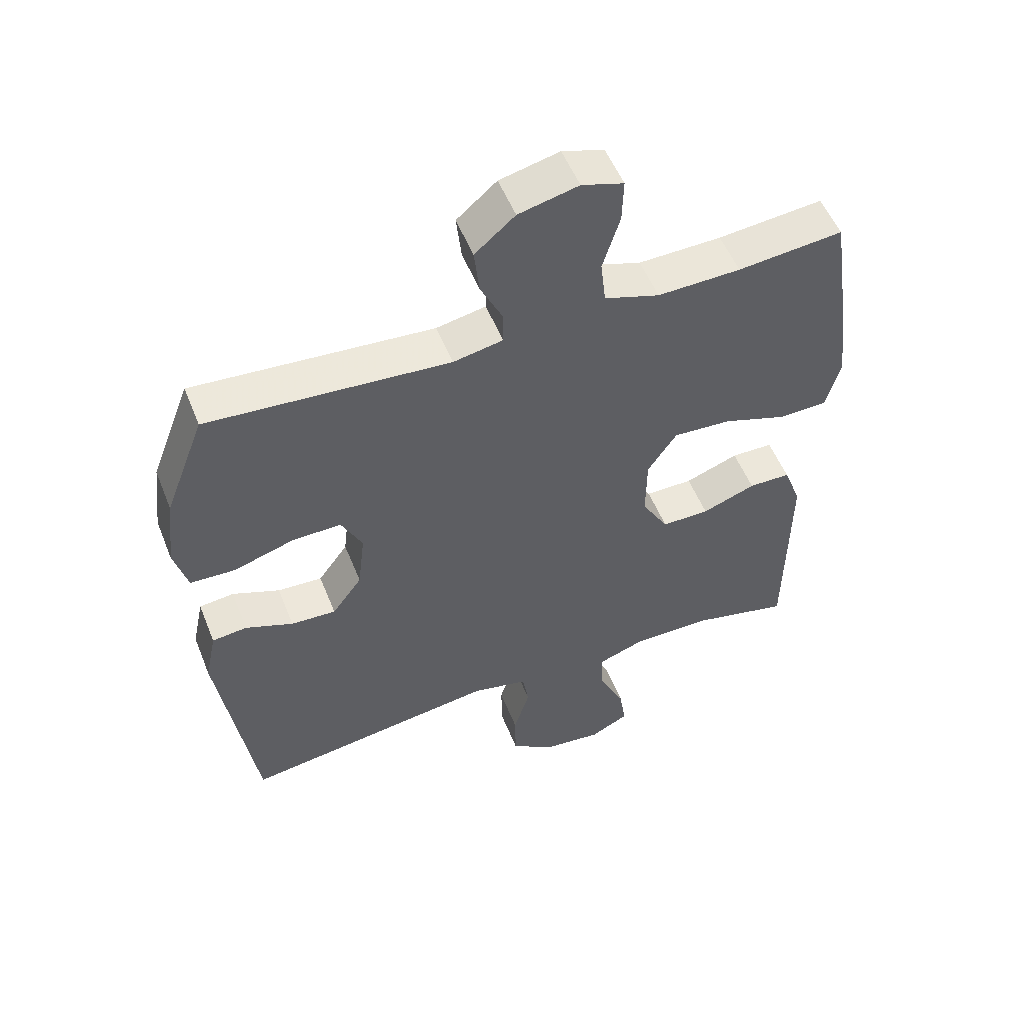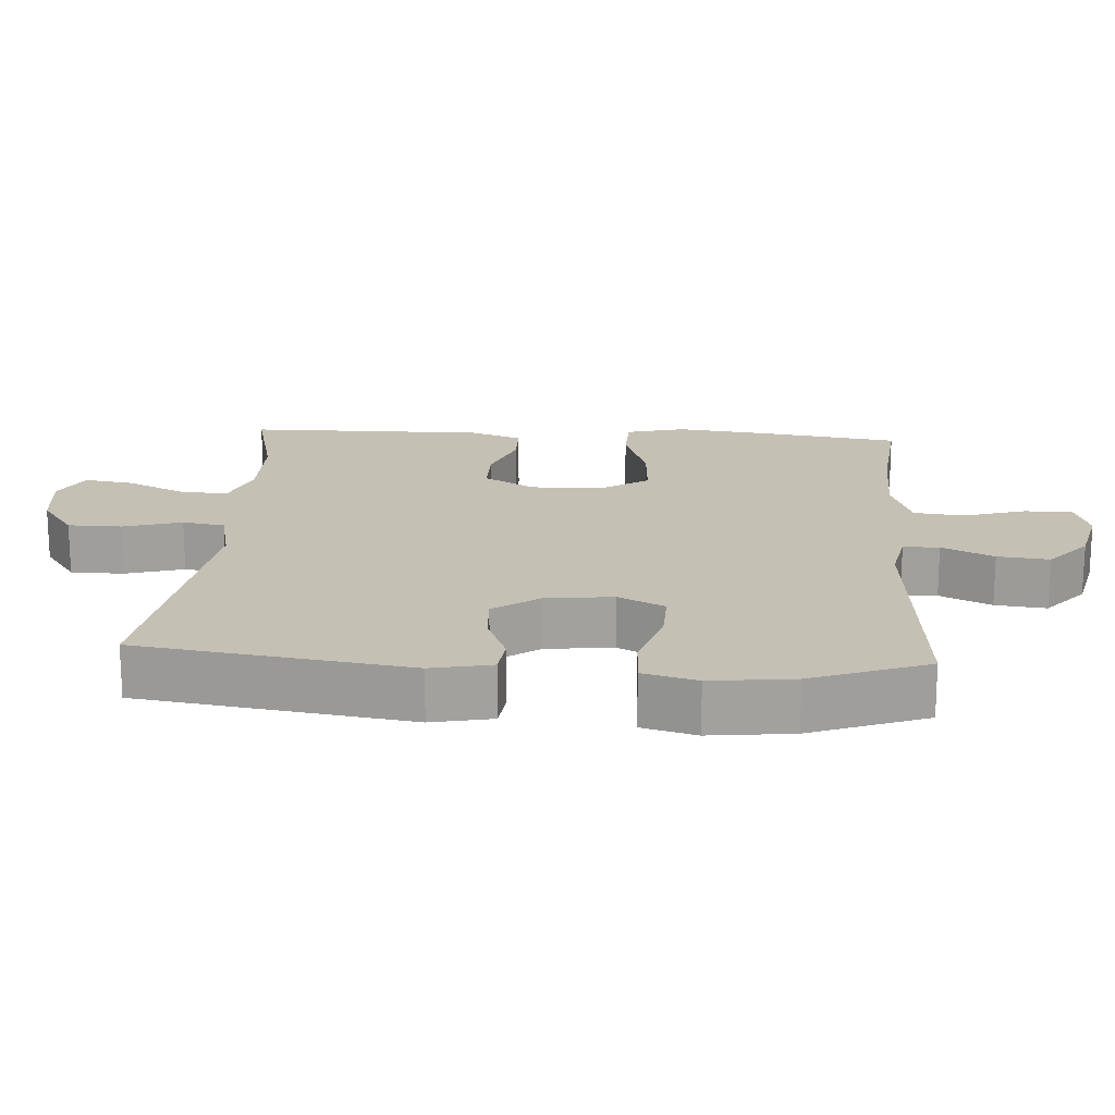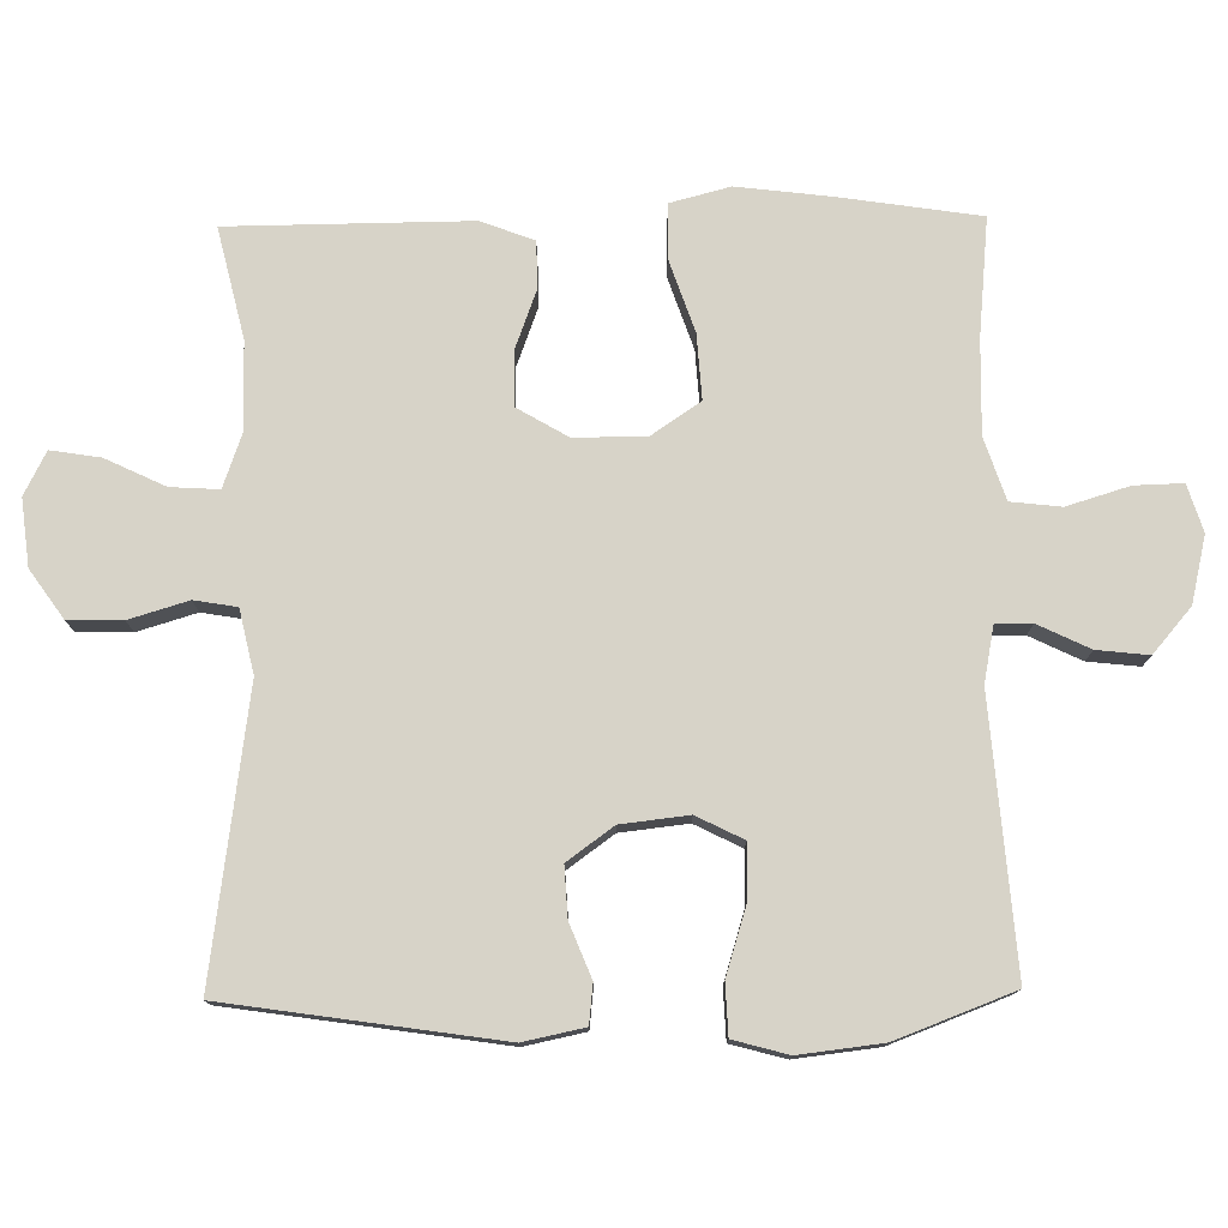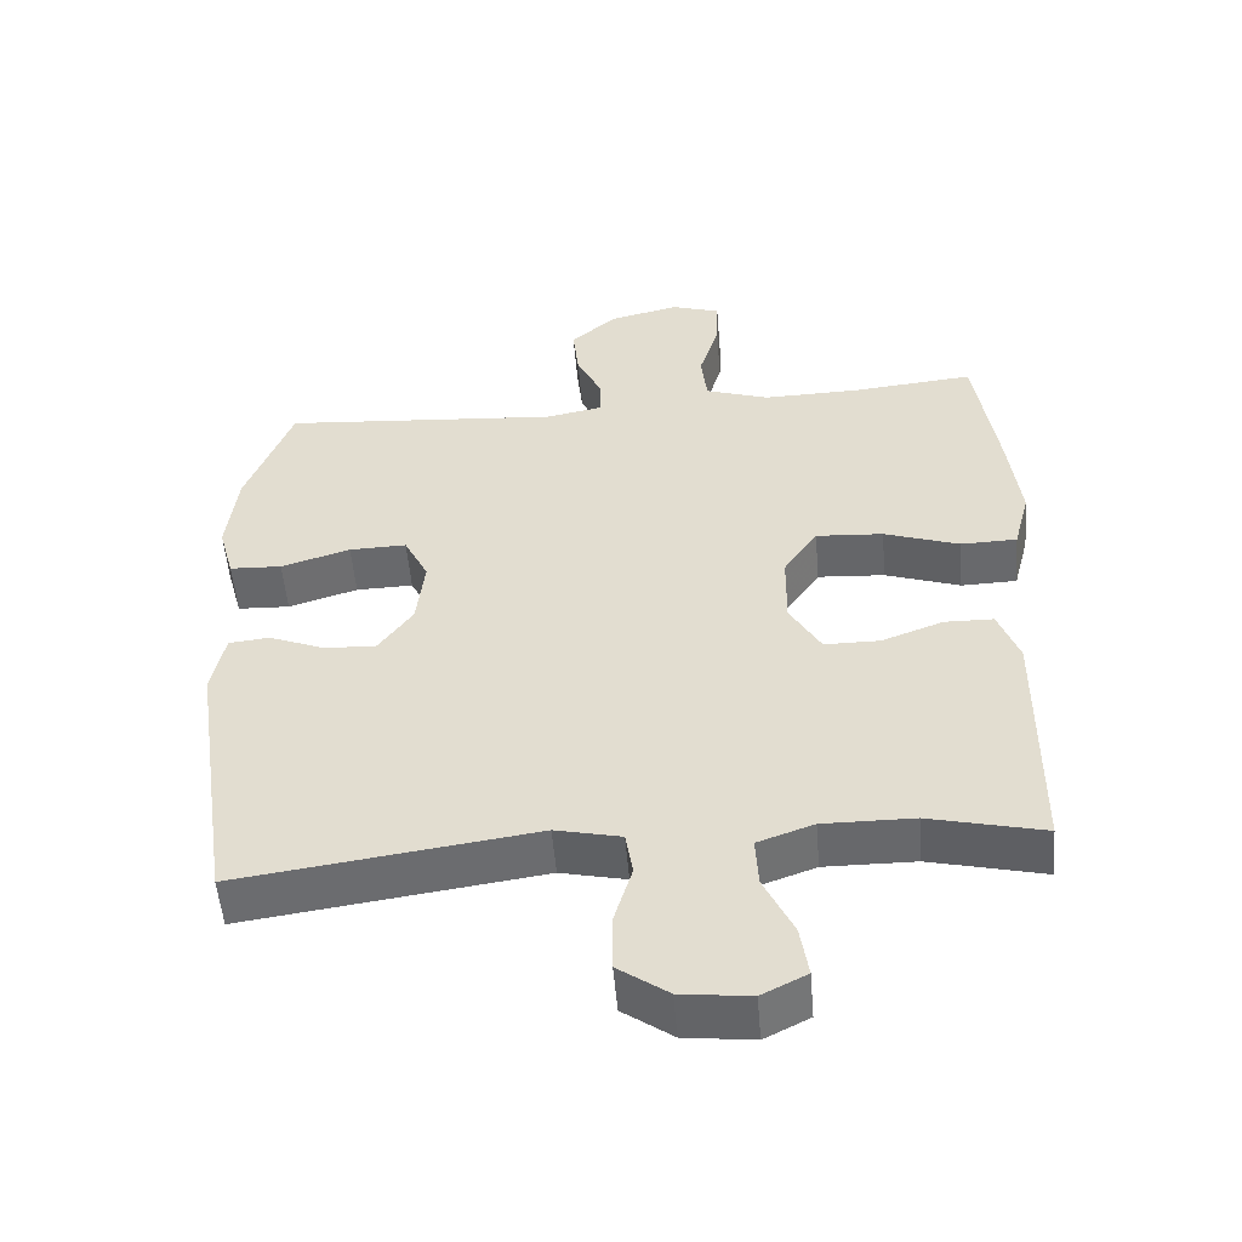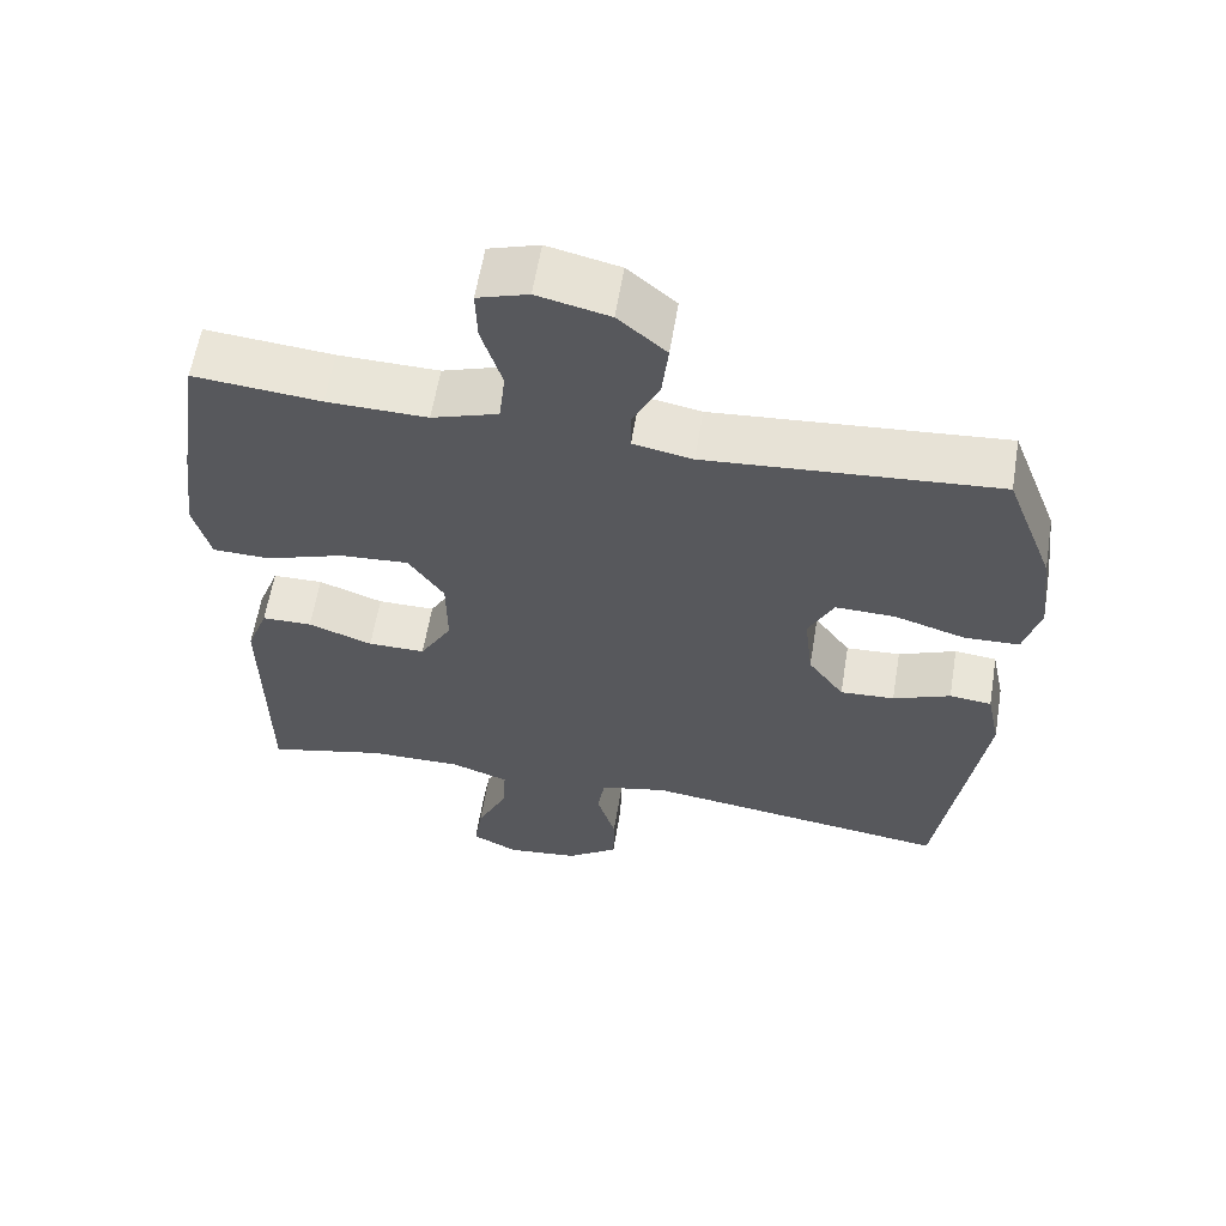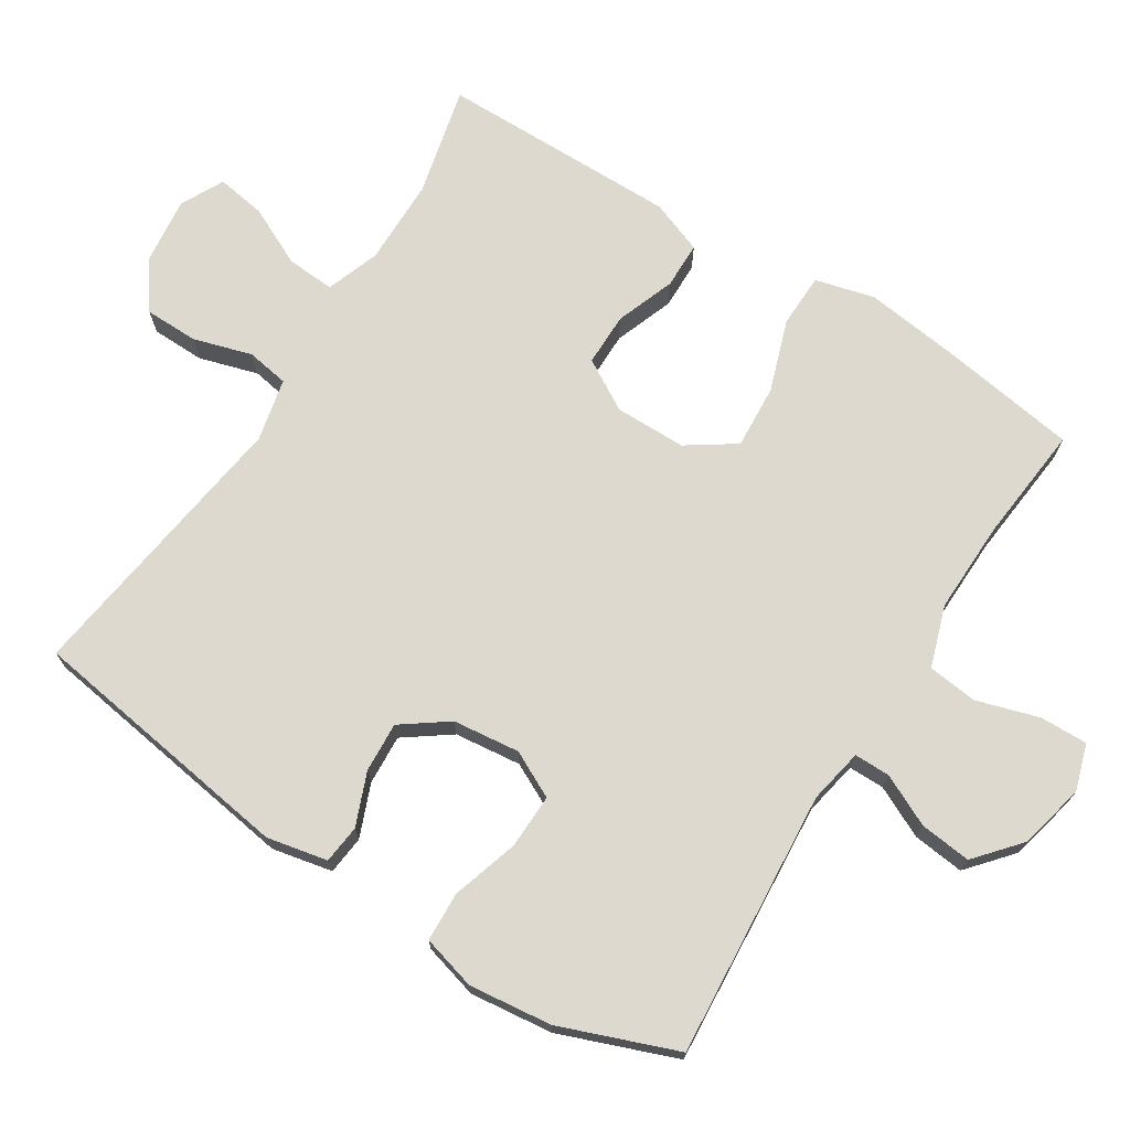
<metadata>
{"format":"obj","ext":"obj","renderer":"f3d","projection":"perspective","resolution":1024,"background":"white","views":[{"elev":53.6,"azim":-21.6,"up":"+Z"},{"elev":18.2,"azim":-86.2,"up":"+Y"},{"elev":77.1,"azim":-90.8,"up":"+Y"},{"elev":-52.6,"azim":4.7,"up":"+Z"},{"elev":60.2,"azim":-170.6,"up":"+Z"},{"elev":71.8,"azim":-57.6,"up":"+Y"}]}
</metadata>
<code>
v 0.5 0.07 -0.5
v 0.345 0.07 -0.463
v 0.222 0.07 -0.462
v 0.146 0.07 -0.489
v 0.15 0.07 -0.557
v 0.19 0.07 -0.641
v 0.201 0.07 -0.711
v 0.14 0.07 -0.742
v 0.046 0.07 -0.731
v -0.022 0.07 -0.683
v -0.023 0.07 -0.607
v 0.002 0.07 -0.524
v -0.008 0.07 -0.464
v -0.097 0.07 -0.444
v -0.5 0.07 -0.5
v -0.557 0.07 -0.116
v -0.539 0.07 -0.03
v -0.484 0.07 -0.024
v -0.409 0.07 -0.054
v -0.338 0.07 -0.058
v -0.291 0.07 0.007
v -0.28 0.07 0.102
v -0.313 0.07 0.168
v -0.391 0.07 0.166
v -0.485 0.07 0.137
v -0.556 0.07 0.14
v -0.577 0.07 0.217
v -0.563 0.07 0.335
v -0.5 0.07 0.5
v -0.121 0.07 0.47
v -0.043 0.07 0.485
v -0.043 0.07 0.536
v -0.078 0.07 0.609
v -0.086 0.07 0.682
v -0.023 0.07 0.736
v 0.071 0.07 0.758
v 0.137 0.07 0.737
v 0.135 0.07 0.669
v 0.108 0.07 0.581
v 0.116 0.07 0.51
v 0.203 0.07 0.481
v 0.334 0.07 0.484
v 0.5 0.07 0.5
v 0.53 0.07 0.301
v 0.546 0.07 0.17
v 0.524 0.07 0.086
v 0.448 0.07 0.084
v 0.346 0.07 0.119
v 0.255 0.07 0.125
v 0.209 0.07 0.057
v 0.208 0.07 -0.044
v 0.25 0.07 -0.116
v 0.325 0.07 -0.116
v 0.409 0.07 -0.085
v 0.475 0.07 -0.086
v 0.503 0.07 -0.161
v 0.502 0.07 -0.28
v 0.5 0 -0.5
v 0.345 0 -0.463
v 0.222 0 -0.462
v 0.146 0 -0.489
v 0.15 0 -0.557
v 0.19 0 -0.641
v 0.201 0 -0.711
v 0.14 0 -0.742
v 0.046 0 -0.731
v -0.022 0 -0.683
v -0.023 0 -0.607
v 0.002 0 -0.524
v -0.008 0 -0.464
v -0.097 0 -0.444
v -0.5 0 -0.5
v -0.557 0 -0.116
v -0.539 0 -0.03
v -0.484 0 -0.024
v -0.409 0 -0.054
v -0.338 0 -0.058
v -0.291 0 0.007
v -0.28 0 0.102
v -0.313 0 0.168
v -0.391 0 0.166
v -0.485 0 0.137
v -0.556 0 0.14
v -0.577 0 0.217
v -0.563 0 0.335
v -0.5 0 0.5
v -0.121 0 0.47
v -0.043 0 0.485
v -0.043 0 0.536
v -0.078 0 0.609
v -0.086 0 0.682
v -0.023 0 0.736
v 0.071 0 0.758
v 0.137 0 0.737
v 0.135 0 0.669
v 0.108 0 0.581
v 0.116 0 0.51
v 0.203 0 0.481
v 0.334 0 0.484
v 0.5 0 0.5
v 0.53 0 0.301
v 0.546 0 0.17
v 0.524 0 0.086
v 0.448 0 0.084
v 0.346 0 0.119
v 0.255 0 0.125
v 0.209 0 0.057
v 0.208 0 -0.044
v 0.25 0 -0.116
v 0.325 0 -0.116
v 0.409 0 -0.085
v 0.475 0 -0.086
v 0.503 0 -0.161
v 0.502 0 -0.28
f 57 1 2
f 56 57 2
f 55 56 2
f 54 55 2
f 53 54 2
f 52 53 2 3
f 51 52 3 4
f 50 51 4
f 46 47 48
f 45 46 48
f 44 45 48
f 43 44 48
f 42 43 48
f 41 42 48 49
f 40 41 49 50
f 37 38 39
f 36 37 39
f 35 36 39
f 34 35 39
f 33 34 39
f 32 33 39
f 31 32 39 40
f 40 50 4
f 31 40 4
f 30 31 4
f 28 29 30
f 27 28 30
f 26 27 30
f 25 26 30
f 24 25 30
f 17 18 19
f 16 17 19
f 15 16 19
f 14 15 19
f 13 14 19 20
f 10 11 12
f 9 10 12
f 8 9 12
f 7 8 12
f 6 7 12
f 5 6 12
f 5 12 13
f 13 20 21
f 5 13 21
f 4 5 21
f 23 24 30
f 22 23 30 4
f 4 21 22
f 59 58 114
f 59 114 113
f 59 113 112
f 59 112 111
f 59 111 110
f 60 59 110 109
f 61 60 109 108
f 61 108 107
f 105 104 103
f 105 103 102
f 105 102 101
f 105 101 100
f 105 100 99
f 106 105 99 98
f 107 106 98 97
f 96 95 94
f 96 94 93
f 96 93 92
f 96 92 91
f 96 91 90
f 96 90 89
f 97 96 89 88
f 61 107 97
f 61 97 88
f 61 88 87
f 87 86 85
f 87 85 84
f 87 84 83
f 87 83 82
f 87 82 81
f 76 75 74
f 76 74 73
f 76 73 72
f 76 72 71
f 77 76 71 70
f 69 68 67
f 69 67 66
f 69 66 65
f 69 65 64
f 69 64 63
f 69 63 62
f 70 69 62
f 78 77 70
f 78 70 62
f 78 62 61
f 87 81 80
f 61 87 80 79
f 79 78 61
f 1 58 59 2
f 2 59 60 3
f 3 60 61 4
f 4 61 62 5
f 5 62 63 6
f 6 63 64 7
f 7 64 65 8
f 8 65 66 9
f 9 66 67 10
f 10 67 68 11
f 11 68 69 12
f 12 69 70 13
f 13 70 71 14
f 14 71 72 15
f 15 72 73 16
f 16 73 74 17
f 17 74 75 18
f 18 75 76 19
f 19 76 77 20
f 20 77 78 21
f 21 78 79 22
f 22 79 80 23
f 23 80 81 24
f 24 81 82 25
f 25 82 83 26
f 26 83 84 27
f 27 84 85 28
f 28 85 86 29
f 29 86 87 30
f 30 87 88 31
f 31 88 89 32
f 32 89 90 33
f 33 90 91 34
f 34 91 92 35
f 35 92 93 36
f 36 93 94 37
f 37 94 95 38
f 38 95 96 39
f 39 96 97 40
f 40 97 98 41
f 41 98 99 42
f 42 99 100 43
f 43 100 101 44
f 44 101 102 45
f 45 102 103 46
f 46 103 104 47
f 47 104 105 48
f 48 105 106 49
f 49 106 107 50
f 50 107 108 51
f 51 108 109 52
f 52 109 110 53
f 53 110 111 54
f 54 111 112 55
f 55 112 113 56
f 56 113 114 57
f 57 114 58 1

</code>
